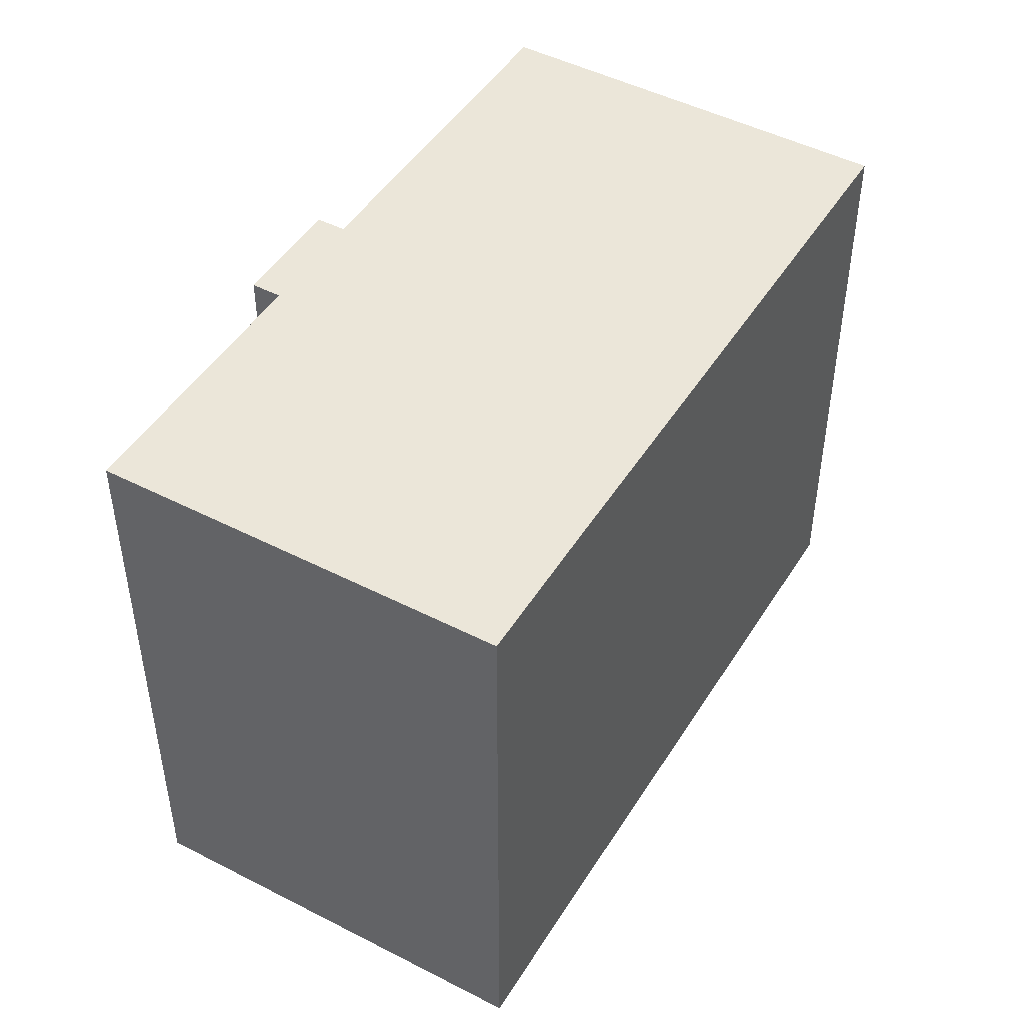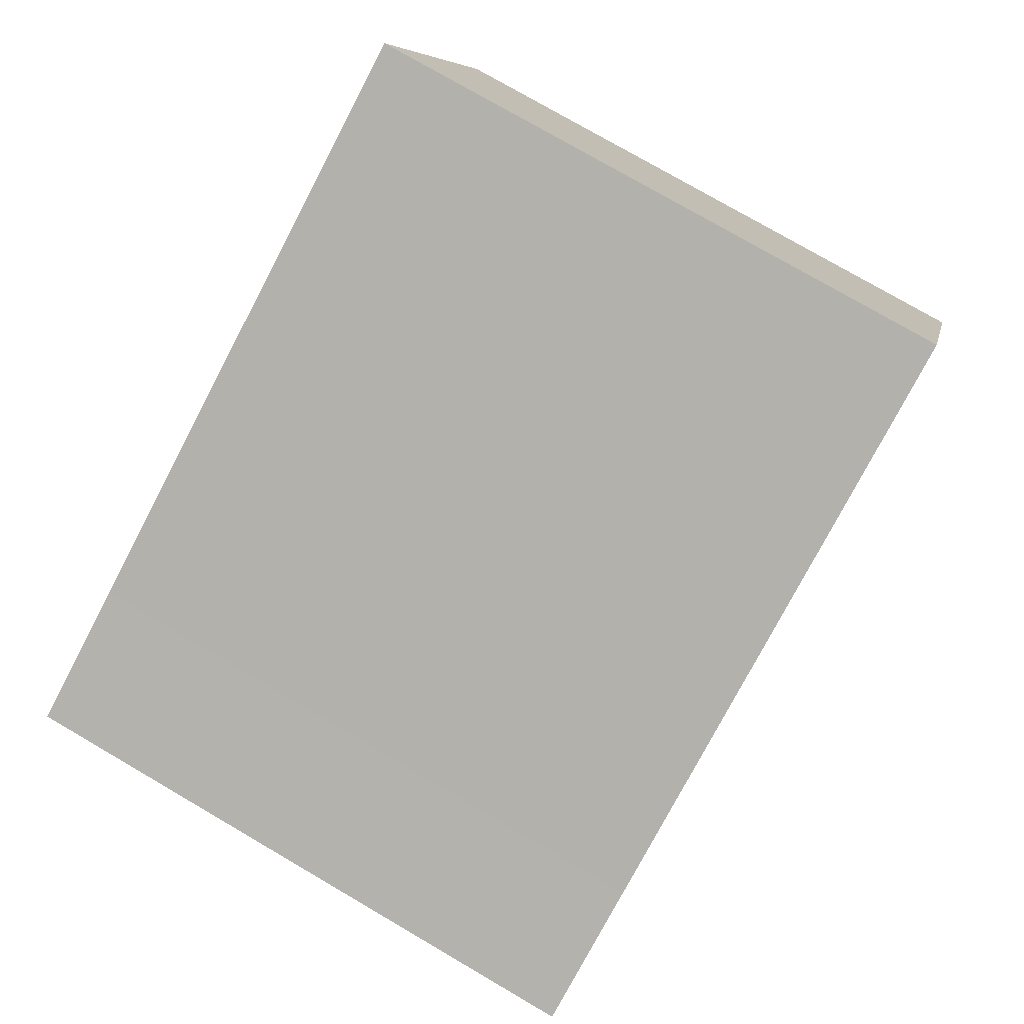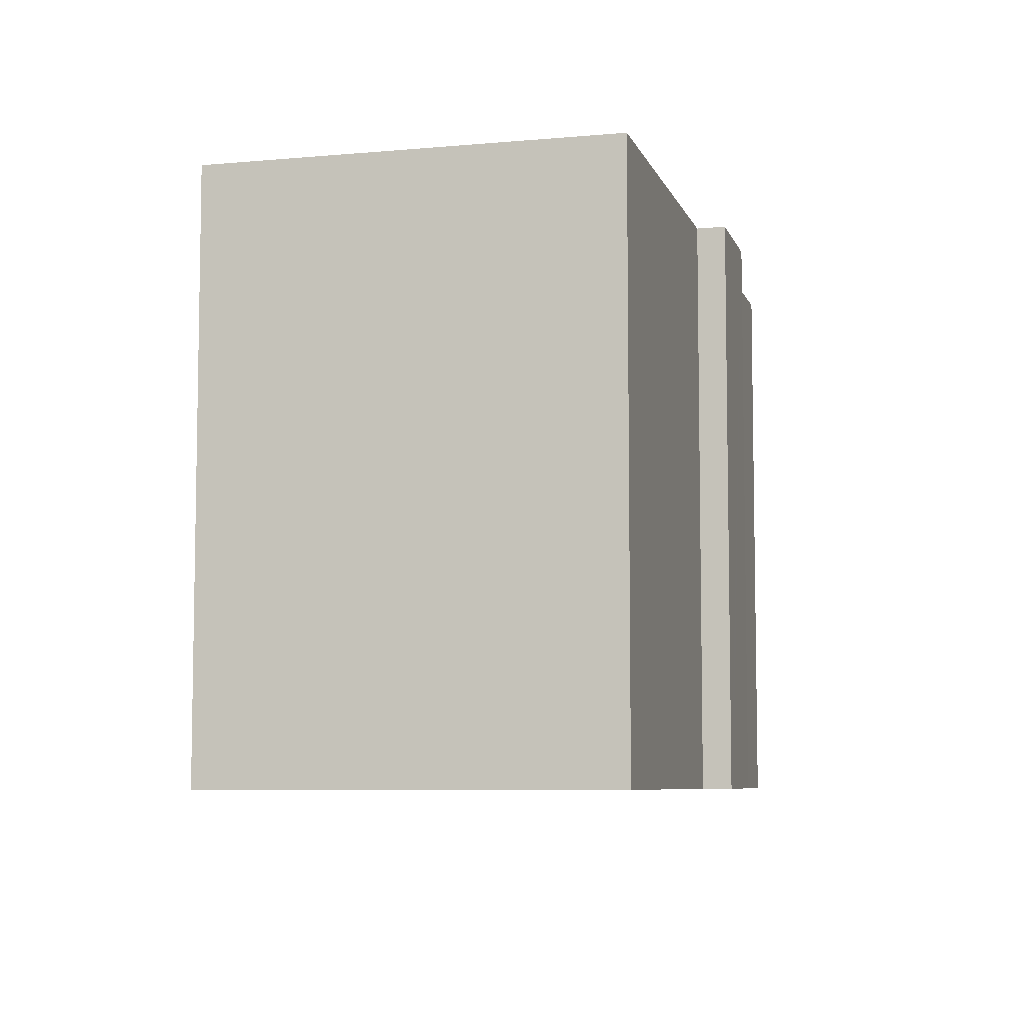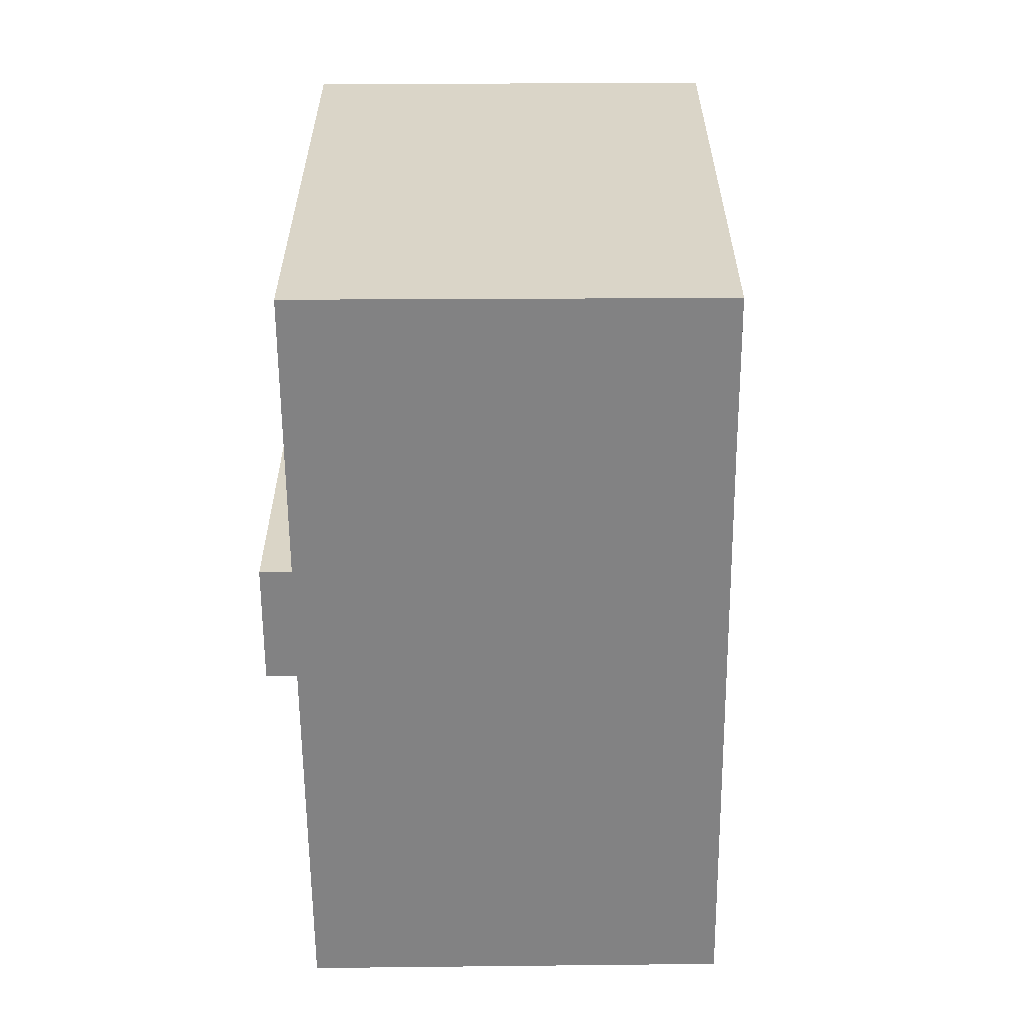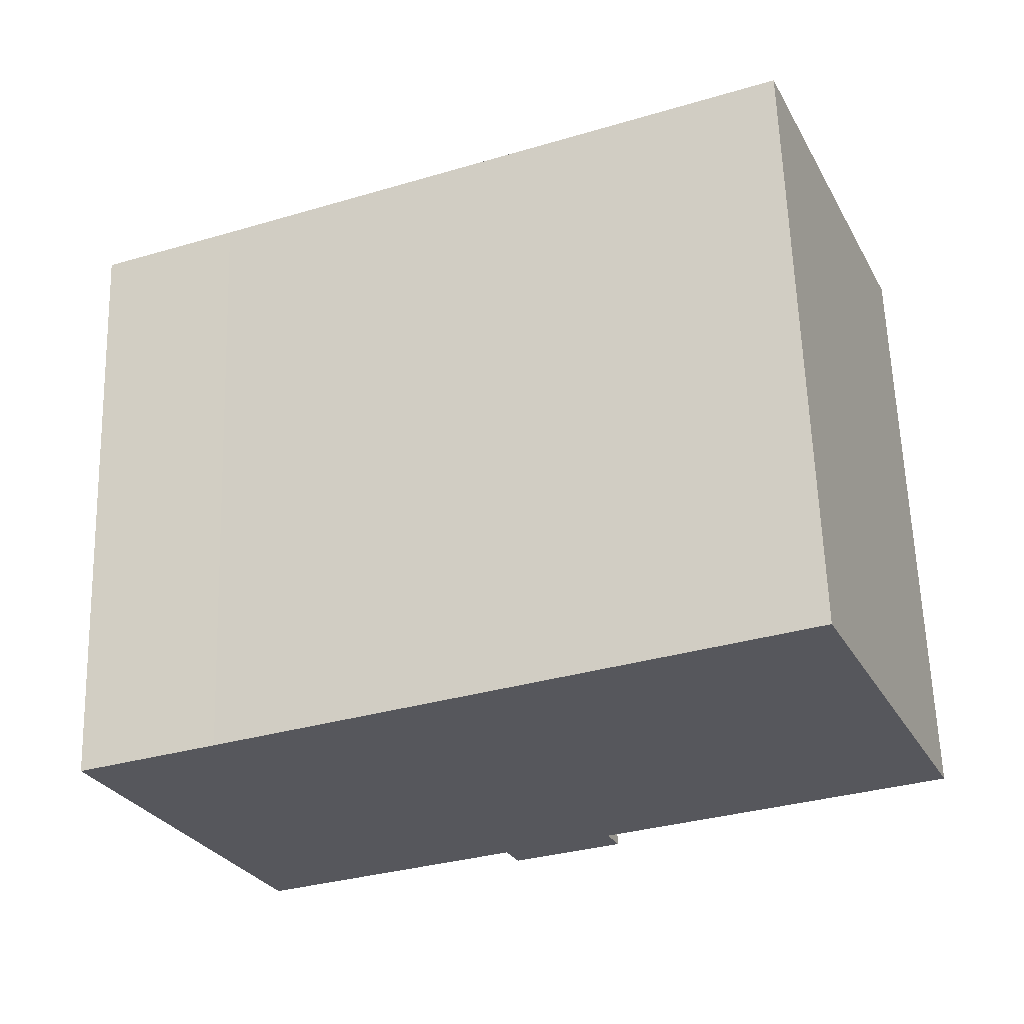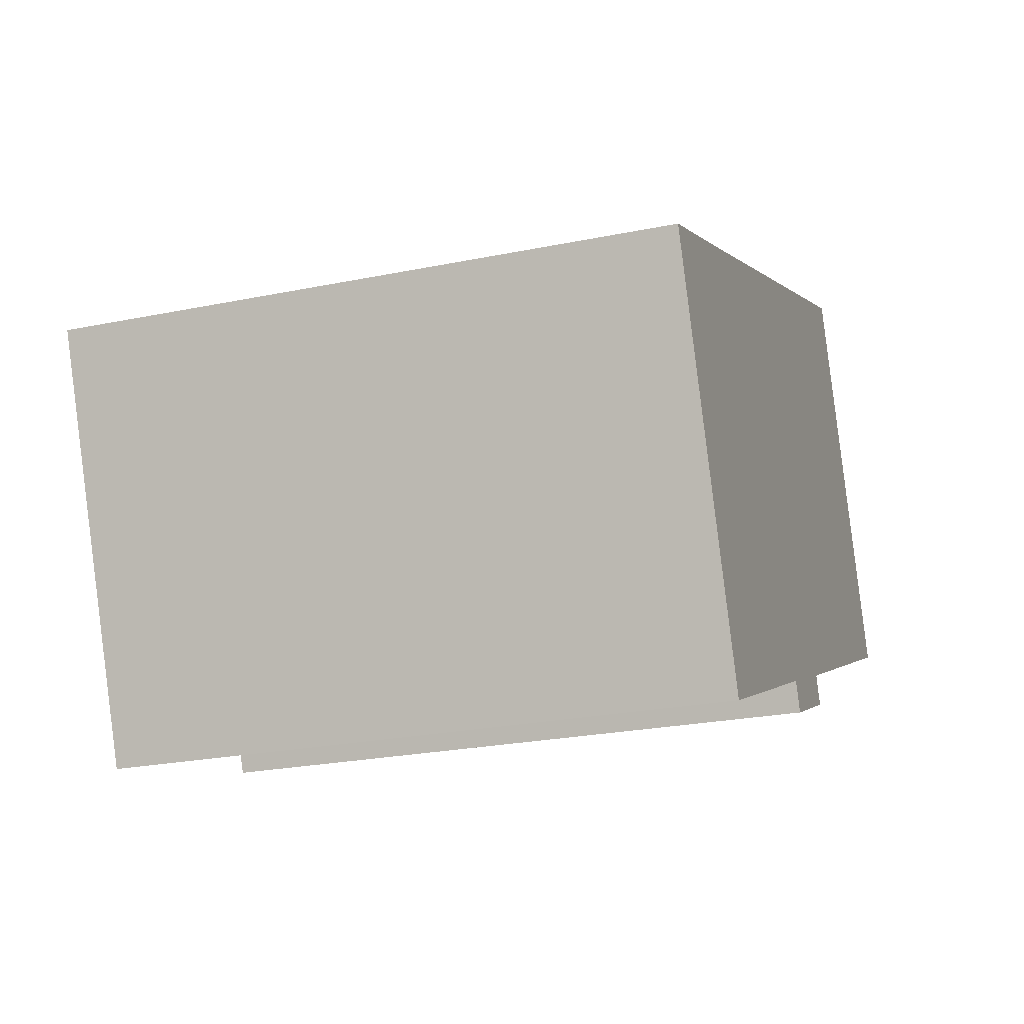
<metadata>
{"format":"obj","ext":"obj","renderer":"f3d","projection":"perspective","resolution":1024,"background":"white","views":[{"elev":47.0,"azim":-82.3,"up":"+Y"},{"elev":77.5,"azim":-59.8,"up":"+Z"},{"elev":-6.9,"azim":82.0,"up":"+Y"},{"elev":-60.8,"azim":-112.2,"up":"+Y"},{"elev":62.2,"azim":-1.8,"up":"+Z"},{"elev":-24.5,"azim":-71.4,"up":"+Z"}]}
</metadata>
<code>
v  0 17.56 1.075e-15
v  12.31 17.56 -8.151
v  4.684 17.56 -11.33
v  14.38 17.56 -8.284
v  15.5 17.56 -7.822
v  15.87 17.56 -7.668
v  15.53 17.56 -6.854
v  25.51 17.56 -2.664
v  4.032 17.56 1.669
v  8.095 17.56 3.374
v  20.7 17.56 8.665
v  10.02 17.56 4.184
v  9.9 17.56 4.132
v  12.67 17.56 -8.99
v  15.87 4.695e-16 -7.668
v  15.5 4.79e-16 -7.822
v  12.67 5.505e-16 -8.99
v  14.38 5.072e-16 -8.284
v  12.31 4.991e-16 -8.151
v  4.684 6.94e-16 -11.33
v  25.51 1.631e-16 -2.664
v  15.53 4.197e-16 -6.854
v  0 0 0
v  4.032 -1.022e-16 1.669
v  8.095 -2.066e-16 3.374
v  10.02 -2.562e-16 4.184
v  20.7 -5.306e-16 8.665
v  9.9 -2.53e-16 4.132
g defaultobject
f 1 2 3
f 2 1 4
f 4 1 5
f 5 1 6
f 6 1 7
f 7 1 8
f 8 1 9
f 8 9 10
f 8 10 11
f 11 10 12
f 12 10 13
f 4 14 2
f 15 5 6
f 5 15 4
f 4 15 14
f 14 15 16
f 14 16 17
f 17 16 18
f 17 2 14
f 2 17 19
f 19 3 2
f 3 19 20
f 21 7 8
f 7 21 22
f 20 1 3
f 1 20 23
f 23 9 1
f 9 23 24
f 9 24 25
f 25 10 9
f 10 25 13
f 13 25 12
f 12 25 11
f 11 25 26
f 11 26 27
f 26 25 28
f 27 8 11
f 8 27 21
f 22 6 7
f 6 22 15
f 15 22 16
f 20 24 23
f 24 20 19
f 24 19 25
f 25 19 28
f 28 19 17
f 28 17 18
f 28 18 26
f 26 18 27
f 27 18 22
f 22 18 16
f 27 22 21

</code>
